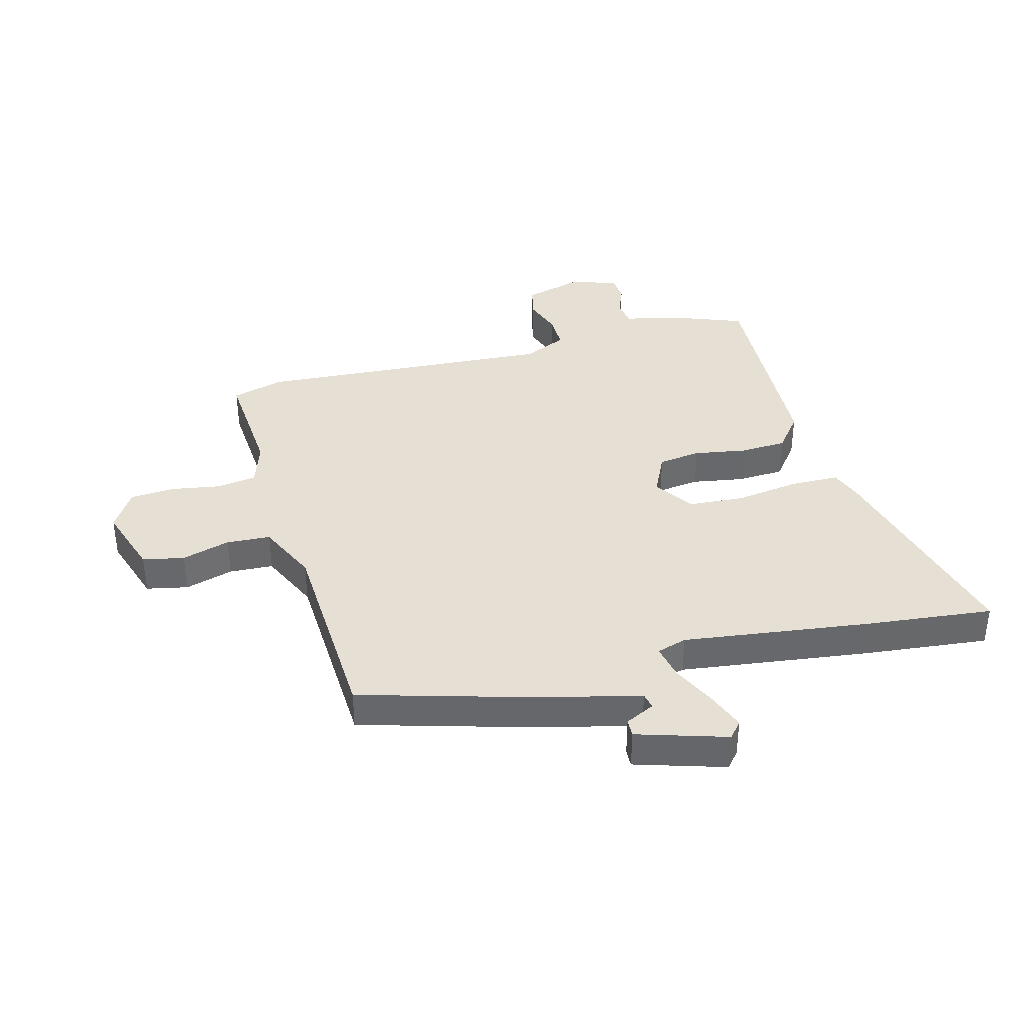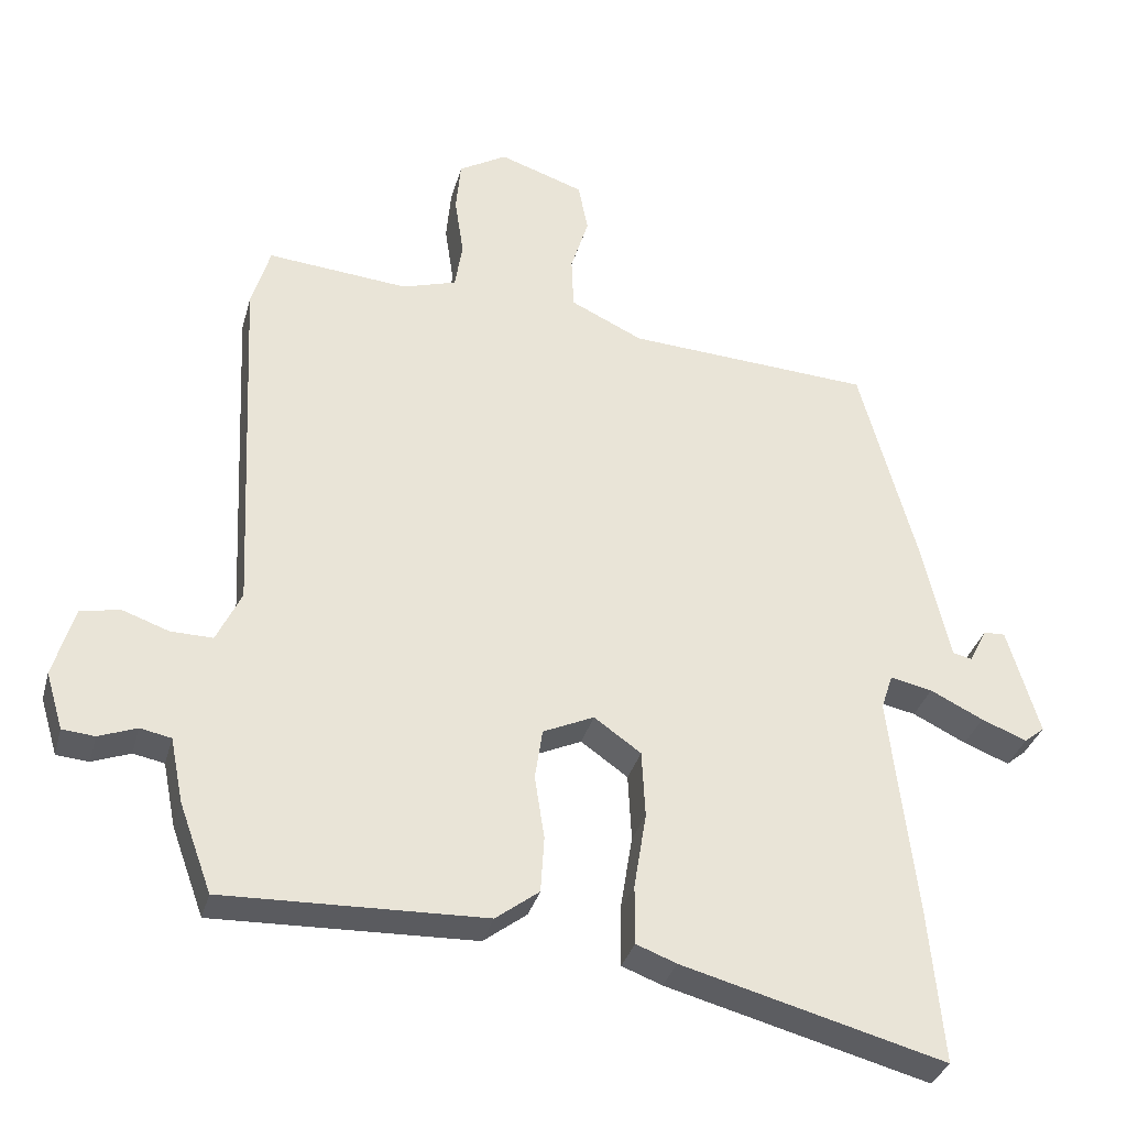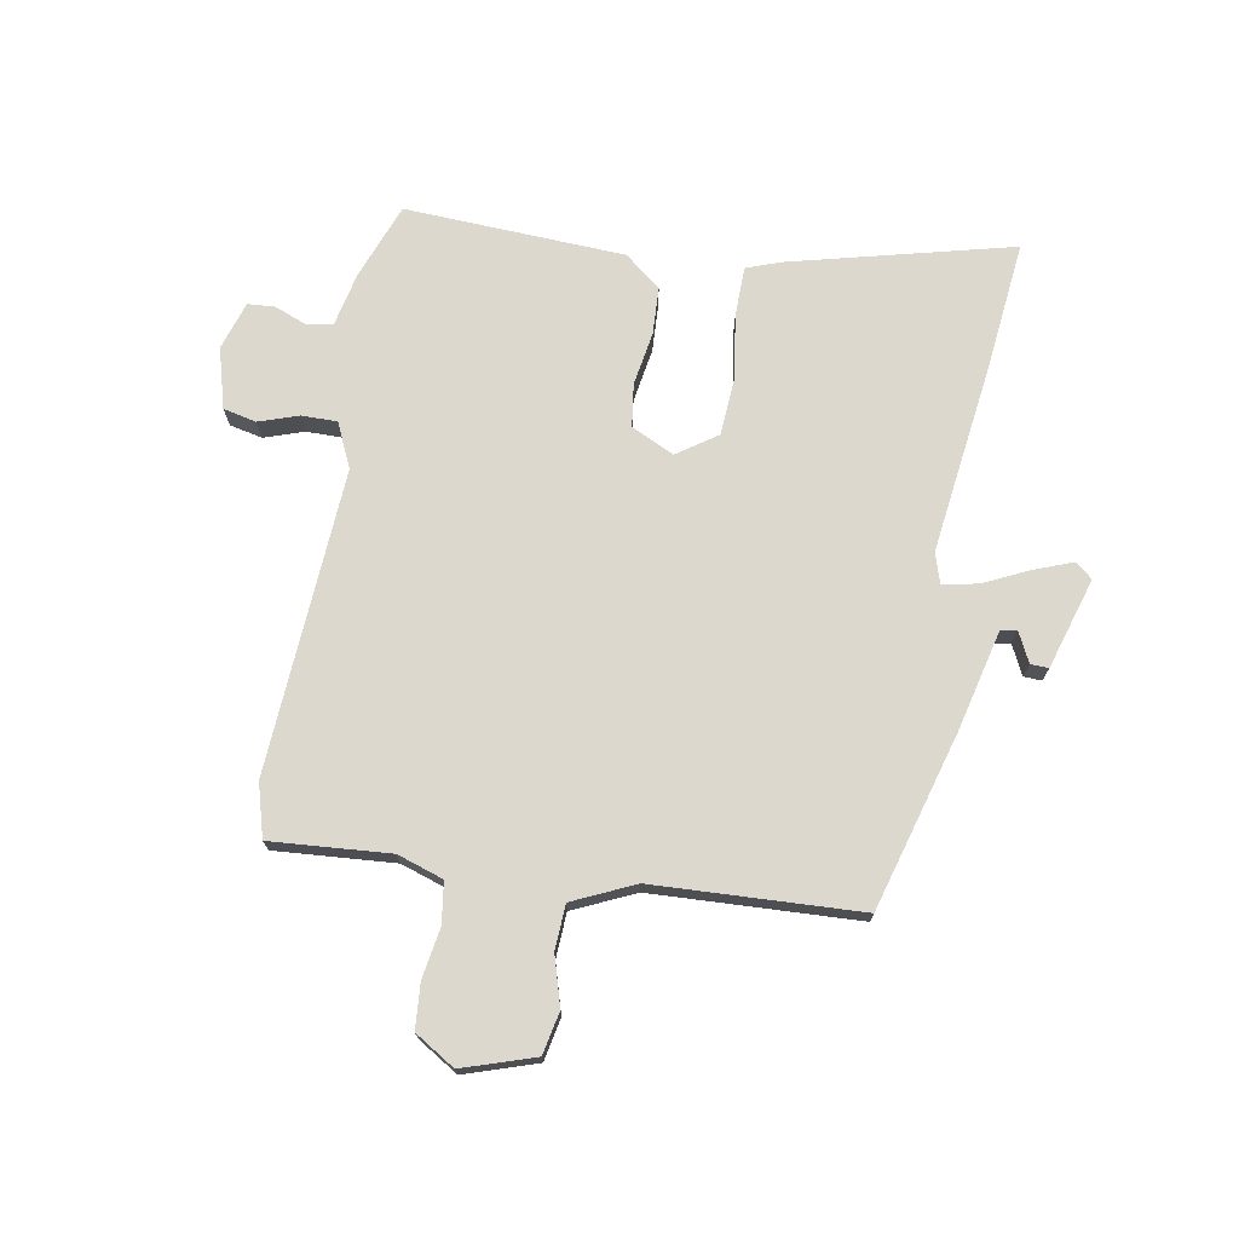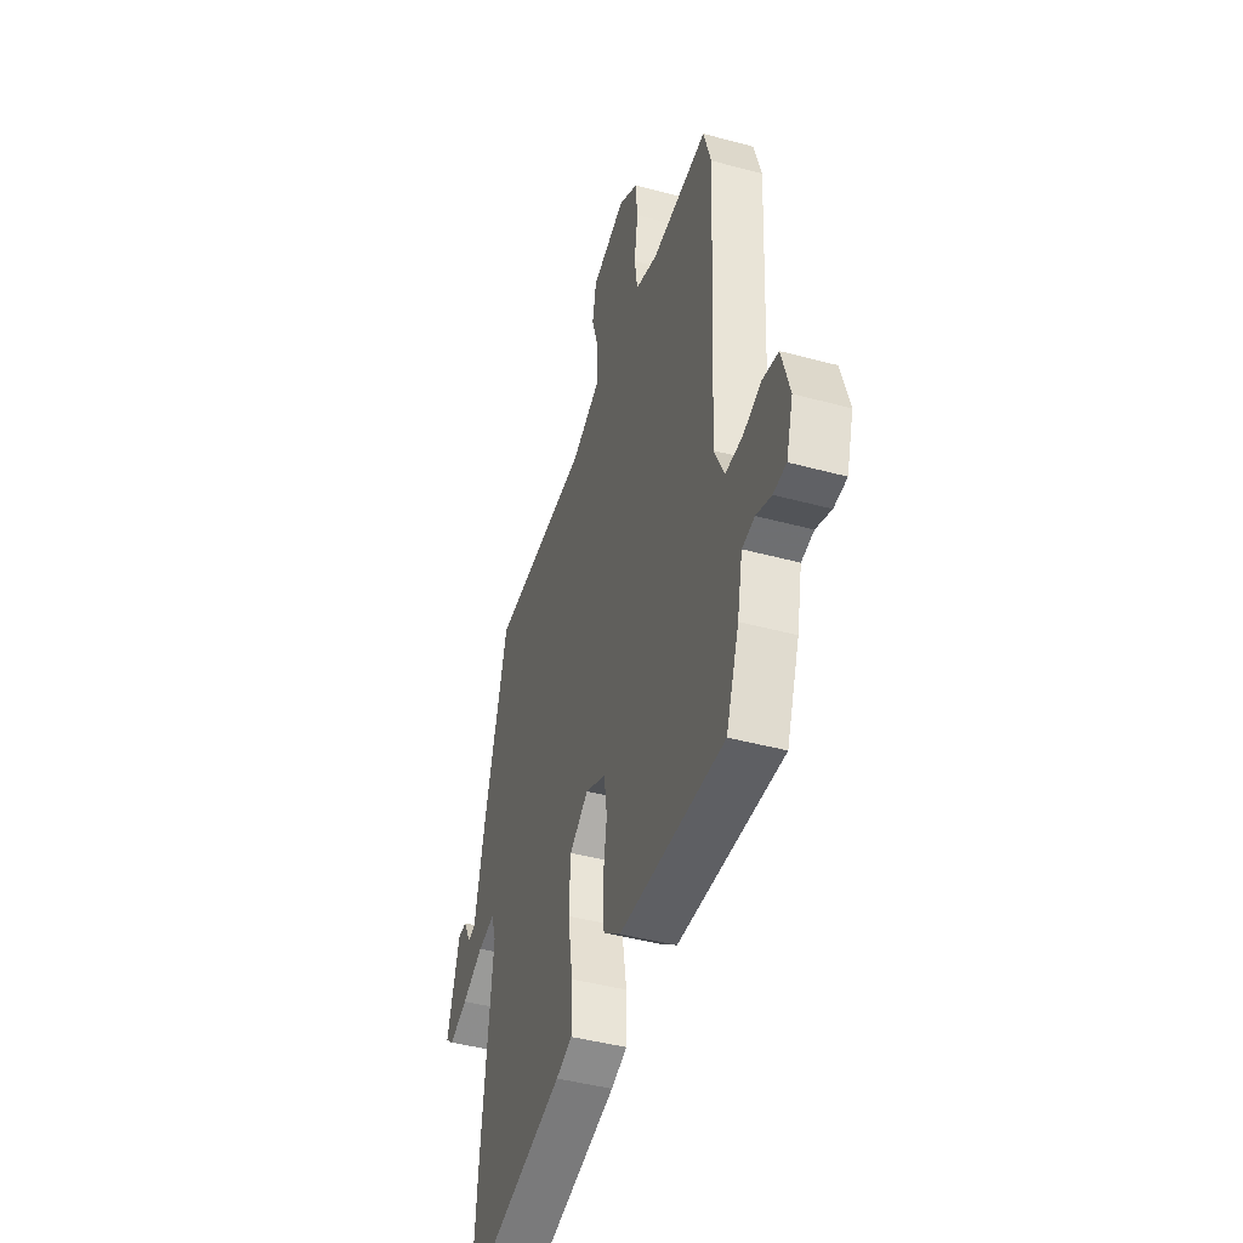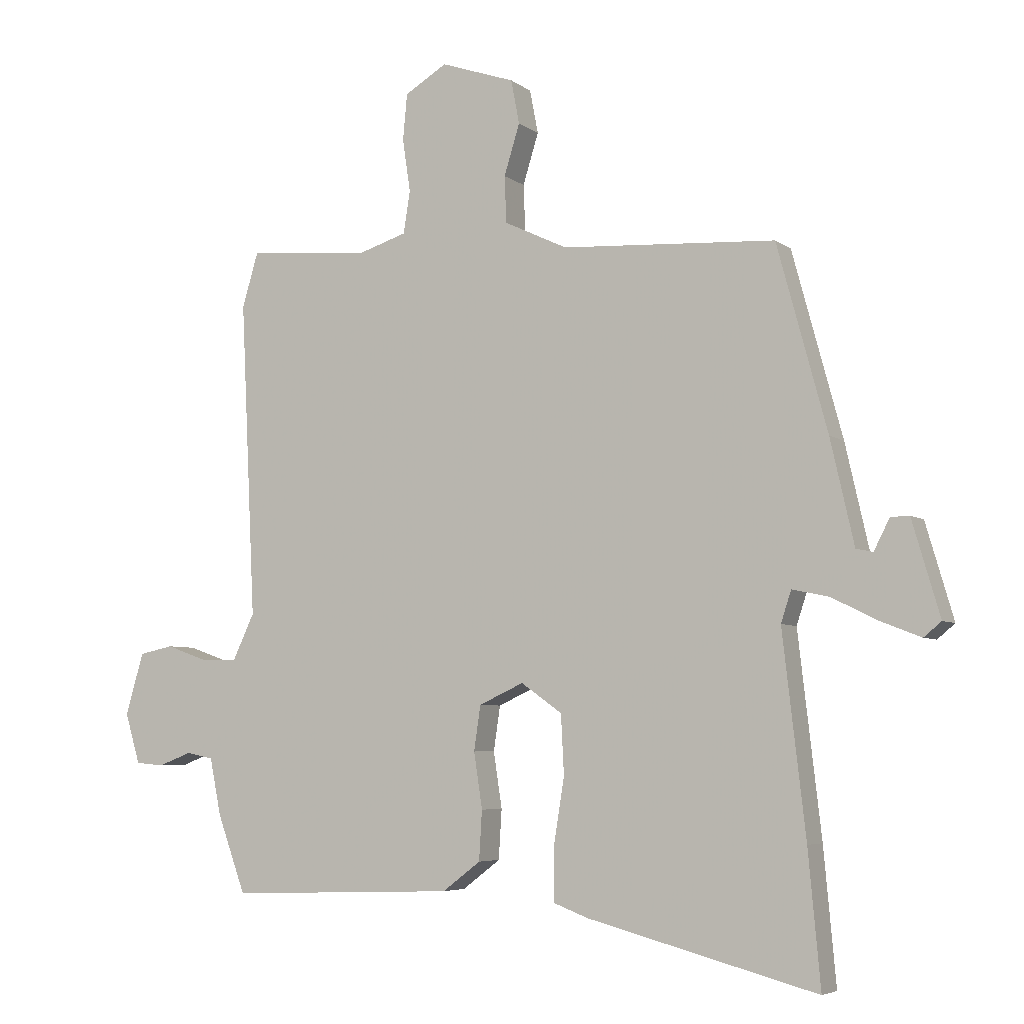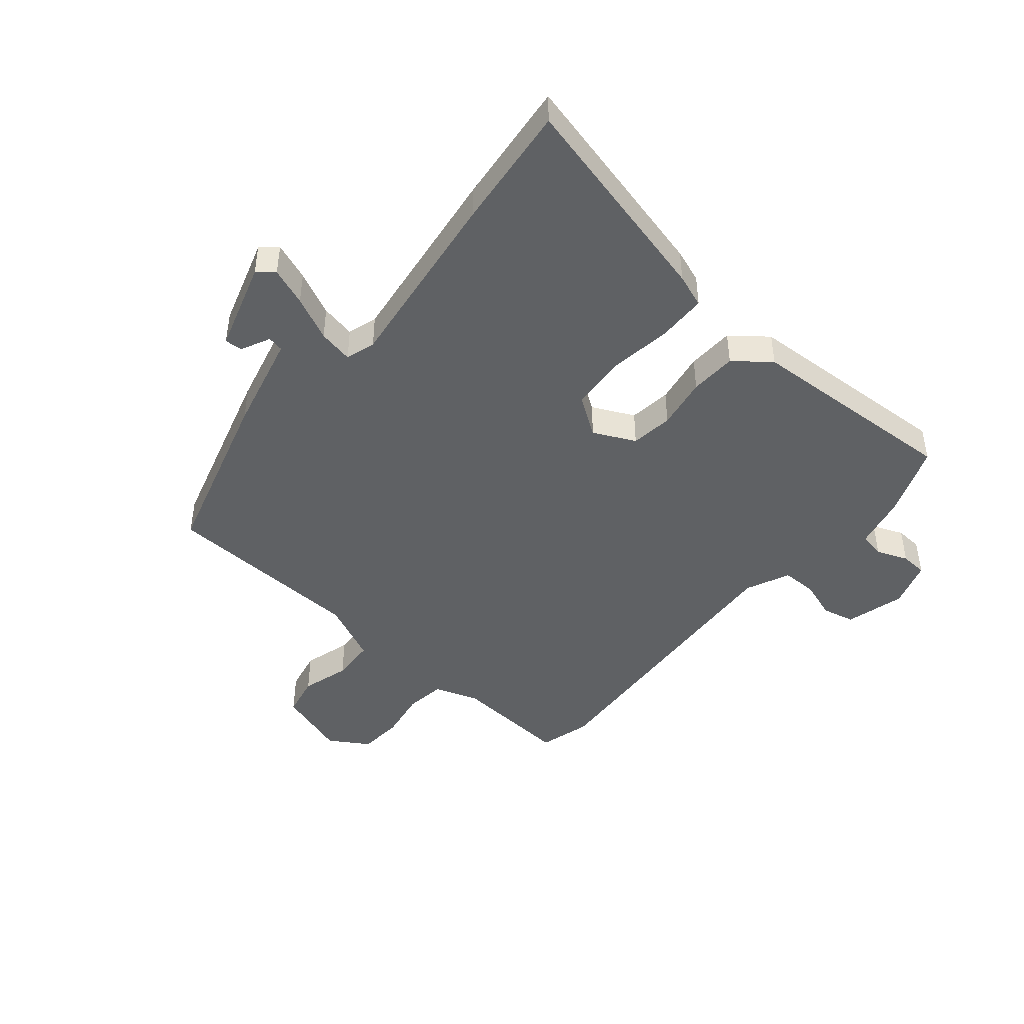
<metadata>
{"format":"obj","ext":"obj","renderer":"f3d","projection":"perspective","resolution":1024,"background":"white","views":[{"elev":37.9,"azim":75.9,"up":"+Y"},{"elev":-33.9,"azim":-14.7,"up":"+Z"},{"elev":72.6,"azim":10.8,"up":"+Y"},{"elev":-43.6,"azim":-107.7,"up":"+Z"},{"elev":-5.4,"azim":26.3,"up":"+Z"},{"elev":-45.5,"azim":140.9,"up":"+Y"}]}
</metadata>
<code>
v 0.452 0.07 0.499
v 0.535 0.07 0.193
v 0.574 0.07 0.021
v 0.602 0.07 0.015
v 0.628 0.07 0.066
v 0.659 0.07 0.067
v 0.705 0.07 -0.09
v 0.676 0.07 -0.114
v 0.61 0.07 -0.088
v 0.533 0.07 -0.05
v 0.472 0.07 -0.037
v 0.455 0.07 -0.089
v 0.493 0.07 -0.419
v 0.513 0.07 -0.639
v 0.133 0.07 -0.538
v 0.075 0.07 -0.516
v 0.075 0.07 -0.43
v 0.093 0.07 -0.319
v 0.088 0.07 -0.221
v 0.02 0.07 -0.173
v -0.054 0.07 -0.207
v -0.065 0.07 -0.281
v -0.051 0.07 -0.373
v -0.056 0.07 -0.455
v -0.119 0.07 -0.503
v -0.497 0.07 -0.516
v -0.544 0.07 -0.387
v -0.563 0.07 -0.293
v -0.608 0.07 -0.284
v -0.663 0.07 -0.305
v -0.71 0.07 -0.301
v -0.735 0.07 -0.218
v -0.705 0.07 -0.115
v -0.648 0.07 -0.103
v -0.58 0.07 -0.127
v -0.519 0.07 -0.128
v -0.483 0.07 -0.052
v -0.508 0.07 0.472
v -0.481 0.07 0.563
v -0.276 0.07 0.545
v -0.197 0.07 0.57
v -0.186 0.07 0.64
v -0.199 0.07 0.727
v -0.192 0.07 0.804
v -0.122 0.07 0.846
v 0.001 0.07 0.804
v 0.015 0.07 0.731
v -0.011 0.07 0.647
v -0.008 0.07 0.57
v 0.097 0.07 0.52
v 0.452 0 0.499
v 0.535 0 0.193
v 0.574 0 0.021
v 0.602 0 0.015
v 0.628 0 0.066
v 0.659 0 0.067
v 0.705 0 -0.09
v 0.676 0 -0.114
v 0.61 0 -0.088
v 0.533 0 -0.05
v 0.472 0 -0.037
v 0.455 0 -0.089
v 0.493 0 -0.419
v 0.513 0 -0.639
v 0.133 0 -0.538
v 0.075 0 -0.516
v 0.075 0 -0.43
v 0.093 0 -0.319
v 0.088 0 -0.221
v 0.02 0 -0.173
v -0.054 0 -0.207
v -0.065 0 -0.281
v -0.051 0 -0.373
v -0.056 0 -0.455
v -0.119 0 -0.503
v -0.497 0 -0.516
v -0.544 0 -0.387
v -0.563 0 -0.293
v -0.608 0 -0.284
v -0.663 0 -0.305
v -0.71 0 -0.301
v -0.735 0 -0.218
v -0.705 0 -0.115
v -0.648 0 -0.103
v -0.58 0 -0.127
v -0.519 0 -0.128
v -0.483 0 -0.052
v -0.508 0 0.472
v -0.481 0 0.563
v -0.276 0 0.545
v -0.197 0 0.57
v -0.186 0 0.64
v -0.199 0 0.727
v -0.192 0 0.804
v -0.122 0 0.846
v 0.001 0 0.804
v 0.015 0 0.731
v -0.011 0 0.647
v -0.008 0 0.57
v 0.097 0 0.52
f 45 46 47 48
f 45 48 49
f 42 43 44 45
f 41 42 45 49
f 40 41 49 50
f 37 38 39 40
f 32 33 34 35
f 32 35 36
f 29 30 31 32
f 28 29 32 36
f 27 28 36 37
f 22 23 24 25
f 21 22 25 26
f 15 16 17 18
f 15 18 19
f 12 13 14 15
f 11 12 15 19
f 7 8 9 10
f 6 7 10
f 4 5 6
f 4 6 10
f 3 4 10 11
f 50 1 2 3
f 21 26 27 37
f 20 21 37 40
f 19 20 40 50
f 3 11 19 50
f 98 97 96 95
f 99 98 95
f 95 94 93 92
f 99 95 92 91
f 100 99 91 90
f 90 89 88 87
f 85 84 83 82
f 86 85 82
f 82 81 80 79
f 86 82 79 78
f 87 86 78 77
f 75 74 73 72
f 76 75 72 71
f 68 67 66 65
f 69 68 65
f 65 64 63 62
f 69 65 62 61
f 60 59 58 57
f 60 57 56
f 56 55 54
f 60 56 54
f 61 60 54 53
f 53 52 51 100
f 87 77 76 71
f 90 87 71 70
f 100 90 70 69
f 100 69 61 53
f 1 51 52 2
f 2 52 53 3
f 3 53 54 4
f 4 54 55 5
f 5 55 56 6
f 6 56 57 7
f 7 57 58 8
f 8 58 59 9
f 9 59 60 10
f 10 60 61 11
f 11 61 62 12
f 12 62 63 13
f 13 63 64 14
f 14 64 65 15
f 15 65 66 16
f 16 66 67 17
f 17 67 68 18
f 18 68 69 19
f 19 69 70 20
f 20 70 71 21
f 21 71 72 22
f 22 72 73 23
f 23 73 74 24
f 24 74 75 25
f 25 75 76 26
f 26 76 77 27
f 27 77 78 28
f 28 78 79 29
f 29 79 80 30
f 30 80 81 31
f 31 81 82 32
f 32 82 83 33
f 33 83 84 34
f 34 84 85 35
f 35 85 86 36
f 36 86 87 37
f 37 87 88 38
f 38 88 89 39
f 39 89 90 40
f 40 90 91 41
f 41 91 92 42
f 42 92 93 43
f 43 93 94 44
f 44 94 95 45
f 45 95 96 46
f 46 96 97 47
f 47 97 98 48
f 48 98 99 49
f 49 99 100 50
f 50 100 51 1

</code>
